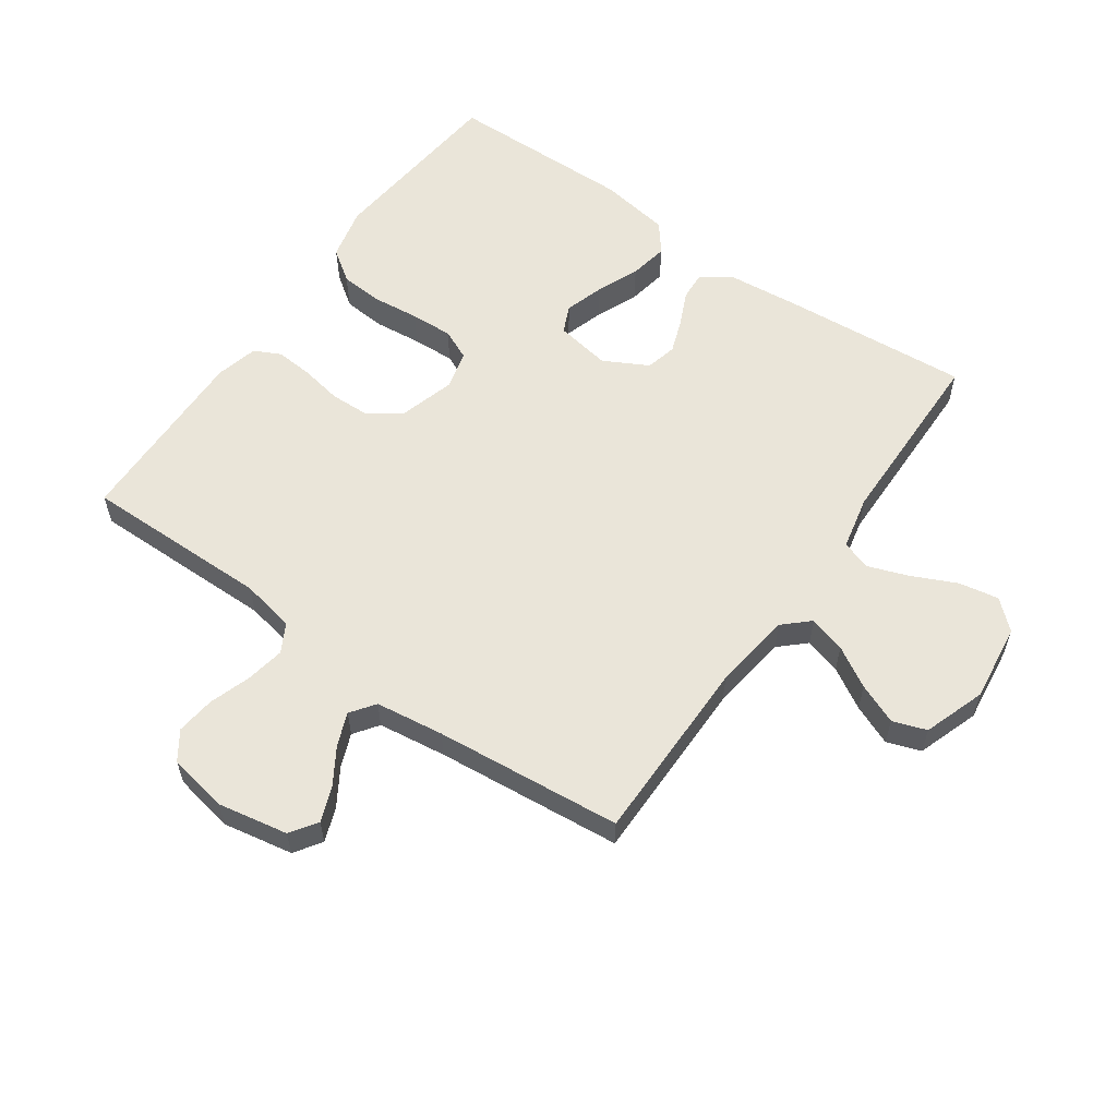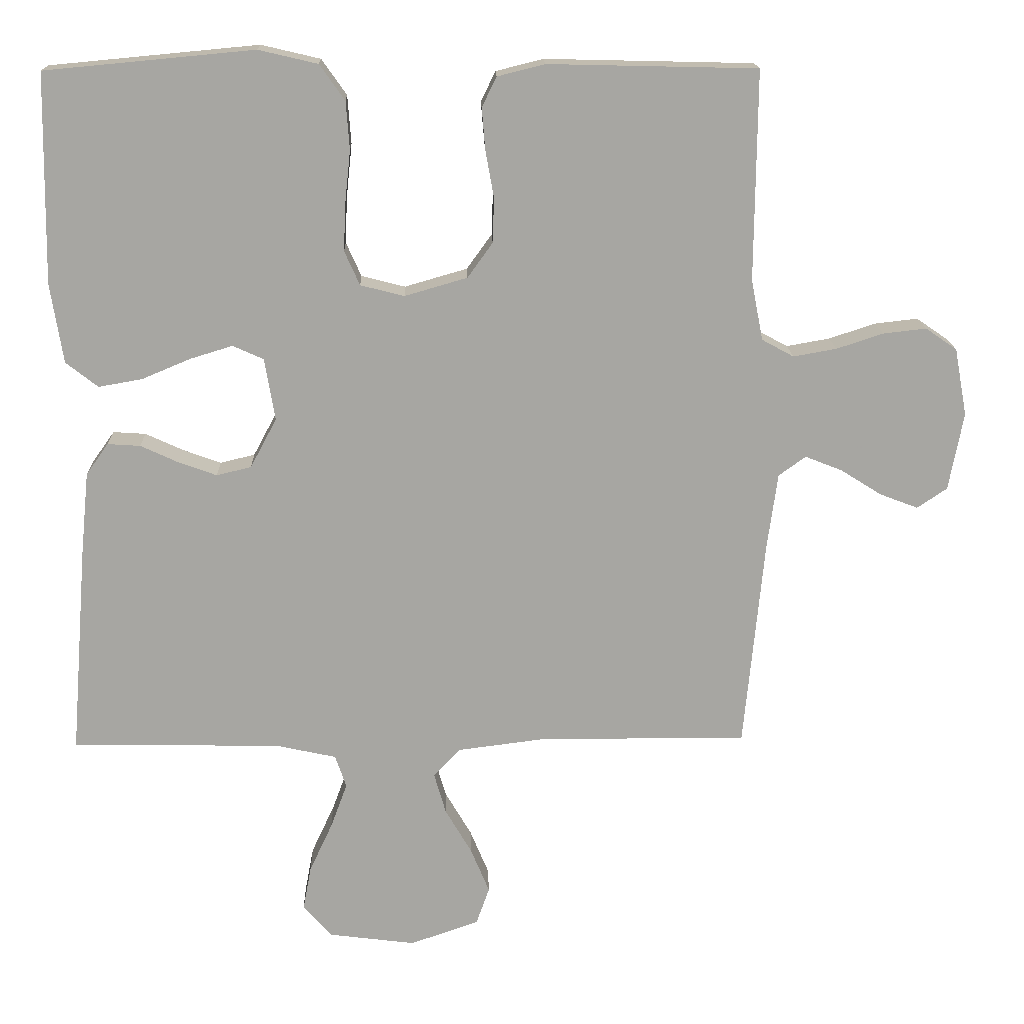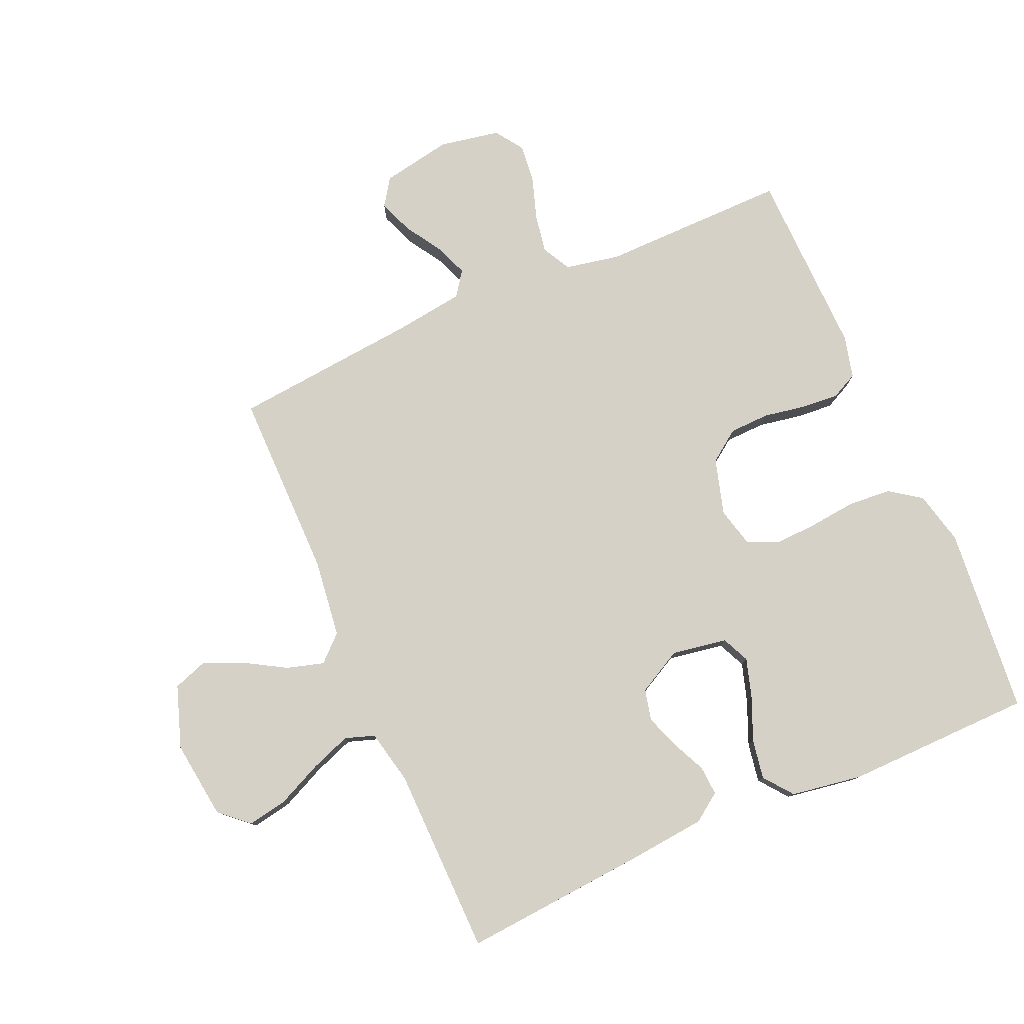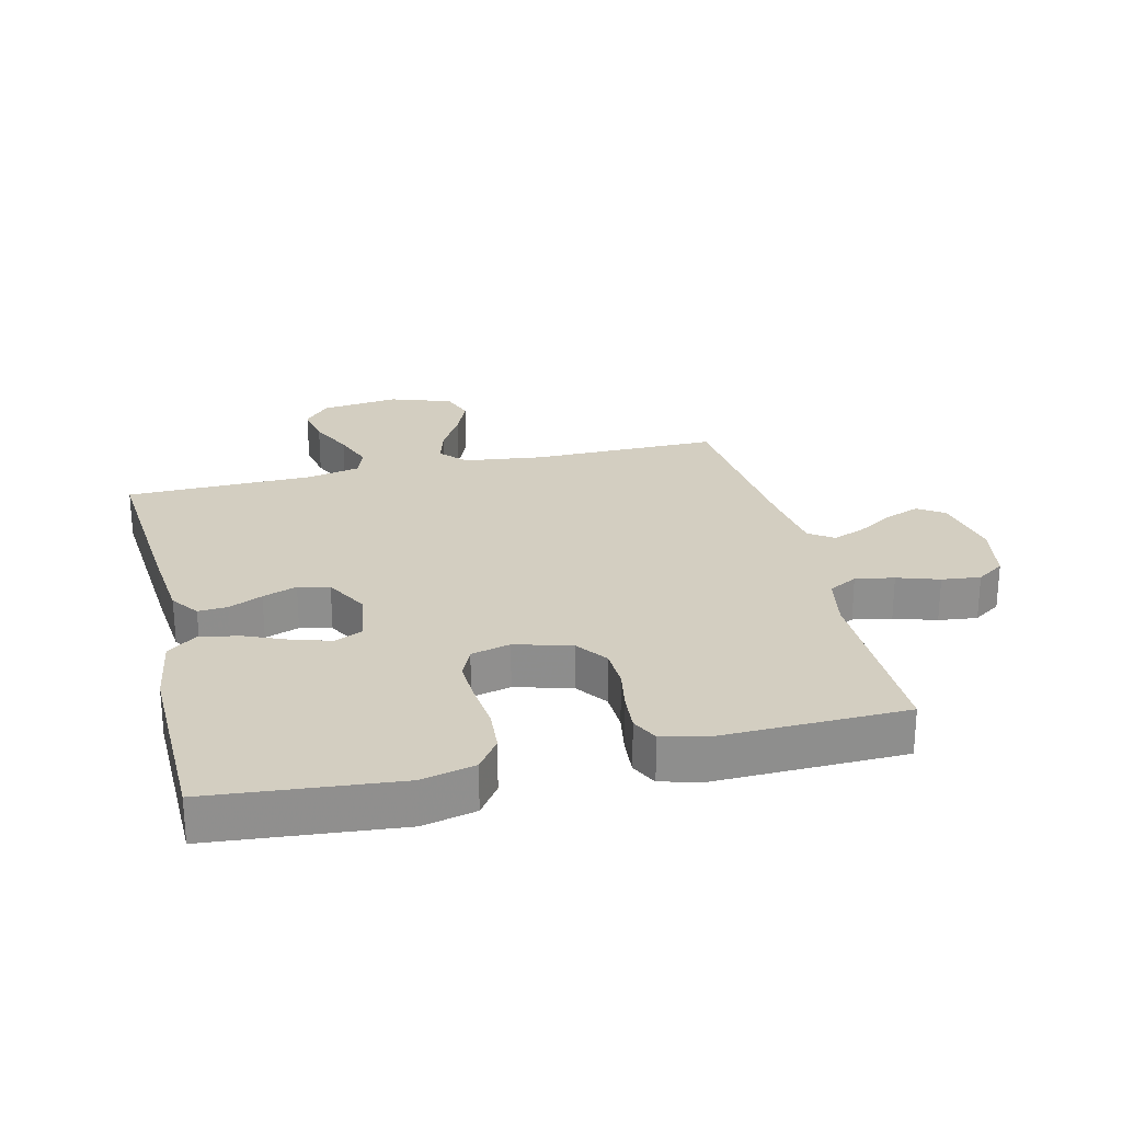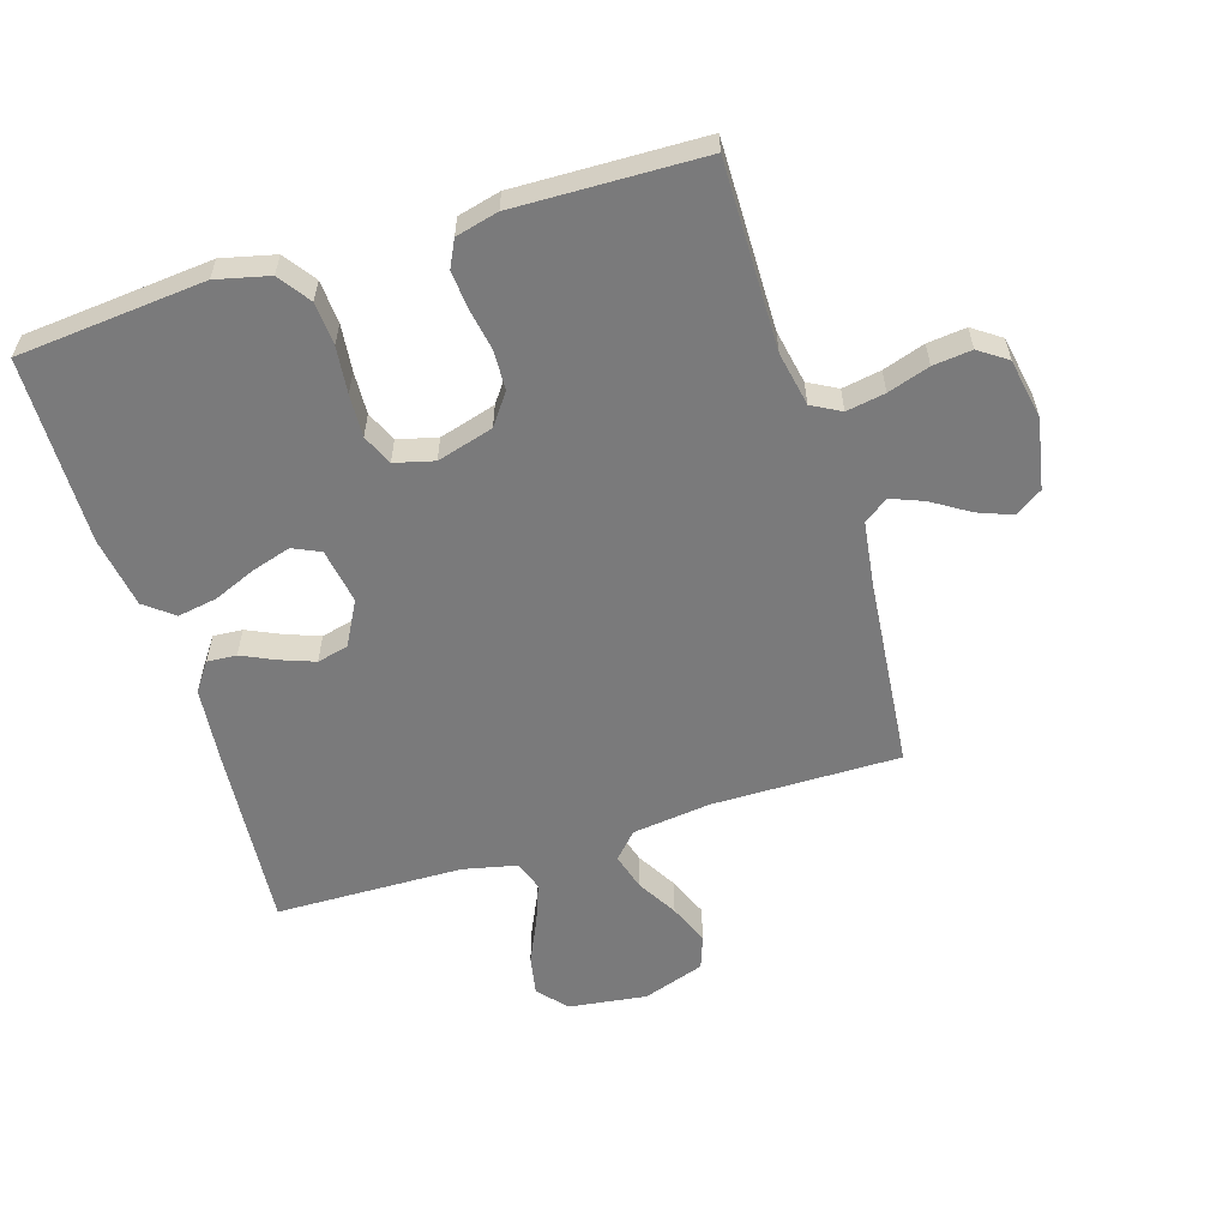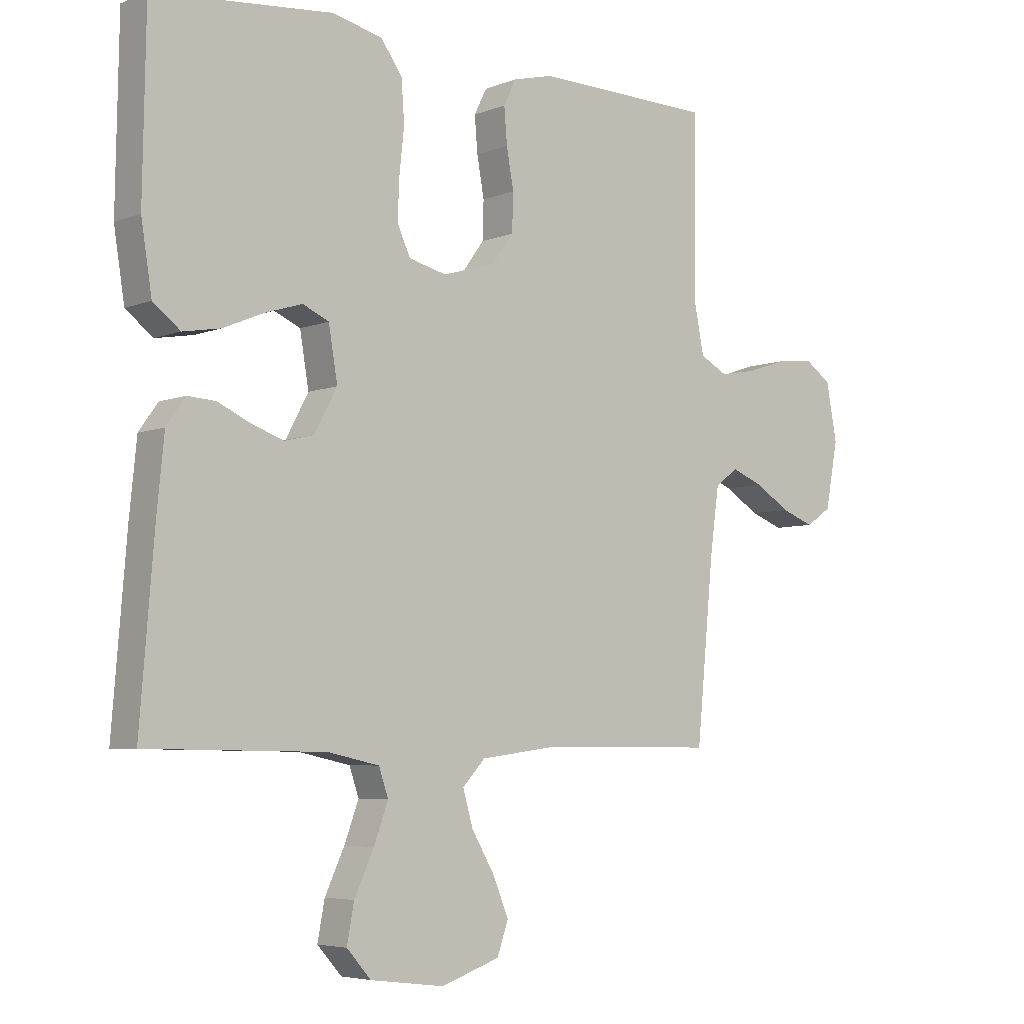
<metadata>
{"format":"obj","ext":"obj","renderer":"f3d","projection":"perspective","resolution":1024,"background":"white","views":[{"elev":58.3,"azim":125.2,"up":"+Y"},{"elev":16.2,"azim":-1.7,"up":"+Z"},{"elev":78.8,"azim":-113.6,"up":"+Y"},{"elev":25.1,"azim":-13.5,"up":"+Y"},{"elev":-58.1,"azim":17.1,"up":"+Y"},{"elev":-5.3,"azim":-39.4,"up":"+Z"}]}
</metadata>
<code>
v 0.5 0.07 0.5
v 0.497 0.07 0.2
v 0.514 0.07 0.113
v 0.56 0.07 0.088
v 0.622 0.07 0.099
v 0.689 0.07 0.121
v 0.751 0.07 0.128
v 0.796 0.07 0.097
v 0.814 0.07 0
v 0.793 0.07 -0.112
v 0.75 0.07 -0.141
v 0.695 0.07 -0.12
v 0.636 0.07 -0.083
v 0.583 0.07 -0.062
v 0.544 0.07 -0.09
v 0.529 0.07 -0.2
v 0.5 0.07 -0.5
v 0.2 0.07 -0.499
v 0.074 0.07 -0.515
v 0.036 0.07 -0.556
v 0.053 0.07 -0.615
v 0.091 0.07 -0.68
v 0.118 0.07 -0.745
v 0.099 0.07 -0.799
v 0 0.07 -0.833
v -0.125 0.07 -0.817
v -0.166 0.07 -0.771
v -0.154 0.07 -0.707
v -0.121 0.07 -0.636
v -0.097 0.07 -0.571
v -0.113 0.07 -0.524
v -0.2 0.07 -0.505
v -0.5 0.07 -0.5
v -0.476 0.07 -0.2
v -0.464 0.07 -0.08
v -0.432 0.07 -0.035
v -0.385 0.07 -0.038
v -0.331 0.07 -0.063
v -0.276 0.07 -0.083
v -0.226 0.07 -0.071
v -0.188 0.07 0
v -0.203 0.07 0.089
v -0.247 0.07 0.109
v -0.309 0.07 0.09
v -0.378 0.07 0.061
v -0.441 0.07 0.05
v -0.487 0.07 0.086
v -0.505 0.07 0.2
v -0.5 0.07 0.5
v -0.2 0.07 0.528
v -0.115 0.07 0.508
v -0.079 0.07 0.457
v -0.074 0.07 0.388
v -0.082 0.07 0.313
v -0.085 0.07 0.245
v -0.063 0.07 0.196
v 0 0.07 0.18
v 0.09 0.07 0.206
v 0.126 0.07 0.256
v 0.128 0.07 0.32
v 0.116 0.07 0.387
v 0.111 0.07 0.447
v 0.132 0.07 0.49
v 0.2 0.07 0.507
v 0.5 0 0.5
v 0.497 0 0.2
v 0.514 0 0.113
v 0.56 0 0.088
v 0.622 0 0.099
v 0.689 0 0.121
v 0.751 0 0.128
v 0.796 0 0.097
v 0.814 0 0
v 0.793 0 -0.112
v 0.75 0 -0.141
v 0.695 0 -0.12
v 0.636 0 -0.083
v 0.583 0 -0.062
v 0.544 0 -0.09
v 0.529 0 -0.2
v 0.5 0 -0.5
v 0.2 0 -0.499
v 0.074 0 -0.515
v 0.036 0 -0.556
v 0.053 0 -0.615
v 0.091 0 -0.68
v 0.118 0 -0.745
v 0.099 0 -0.799
v 0 0 -0.833
v -0.125 0 -0.817
v -0.166 0 -0.771
v -0.154 0 -0.707
v -0.121 0 -0.636
v -0.097 0 -0.571
v -0.113 0 -0.524
v -0.2 0 -0.505
v -0.5 0 -0.5
v -0.476 0 -0.2
v -0.464 0 -0.08
v -0.432 0 -0.035
v -0.385 0 -0.038
v -0.331 0 -0.063
v -0.276 0 -0.083
v -0.226 0 -0.071
v -0.188 0 0
v -0.203 0 0.089
v -0.247 0 0.109
v -0.309 0 0.09
v -0.378 0 0.061
v -0.441 0 0.05
v -0.487 0 0.086
v -0.505 0 0.2
v -0.5 0 0.5
v -0.2 0 0.528
v -0.115 0 0.508
v -0.079 0 0.457
v -0.074 0 0.388
v -0.082 0 0.313
v -0.085 0 0.245
v -0.063 0 0.196
v 0 0 0.18
v 0.09 0 0.206
v 0.126 0 0.256
v 0.128 0 0.32
v 0.116 0 0.387
v 0.111 0 0.447
v 0.132 0 0.49
v 0.2 0 0.507
f 64 1 2
f 63 64 2
f 62 63 2
f 61 62 2
f 60 61 2
f 59 60 2 3
f 58 59 3 4
f 57 58 4
f 52 53 54
f 51 52 54
f 50 51 54
f 49 50 54
f 48 49 54
f 47 48 54
f 46 47 54
f 45 46 54
f 44 45 54
f 43 44 54 55
f 42 43 55 56
f 36 37 38
f 35 36 38
f 34 35 38
f 33 34 38
f 32 33 38
f 31 32 38 39
f 27 28 29
f 26 27 29
f 25 26 29
f 24 25 29
f 23 24 29
f 22 23 29
f 21 22 29
f 20 21 29 30
f 19 20 30 31
f 16 17 18
f 31 39 40
f 19 31 40
f 18 19 40
f 16 18 40
f 15 16 40
f 11 12 13
f 10 11 13
f 9 10 13
f 8 9 13
f 7 8 13
f 6 7 13
f 5 6 13
f 4 5 13 14
f 41 42 56 57
f 40 41 57
f 15 40 57
f 14 15 57
f 4 14 57
f 66 65 128
f 66 128 127
f 66 127 126
f 66 126 125
f 66 125 124
f 67 66 124 123
f 68 67 123 122
f 68 122 121
f 118 117 116
f 118 116 115
f 118 115 114
f 118 114 113
f 118 113 112
f 118 112 111
f 118 111 110
f 118 110 109
f 118 109 108
f 119 118 108 107
f 120 119 107 106
f 102 101 100
f 102 100 99
f 102 99 98
f 102 98 97
f 102 97 96
f 103 102 96 95
f 93 92 91
f 93 91 90
f 93 90 89
f 93 89 88
f 93 88 87
f 93 87 86
f 93 86 85
f 94 93 85 84
f 95 94 84 83
f 82 81 80
f 104 103 95
f 104 95 83
f 104 83 82
f 104 82 80
f 104 80 79
f 77 76 75
f 77 75 74
f 77 74 73
f 77 73 72
f 77 72 71
f 77 71 70
f 77 70 69
f 78 77 69 68
f 121 120 106 105
f 121 105 104
f 121 104 79
f 121 79 78
f 121 78 68
f 1 65 66 2
f 2 66 67 3
f 3 67 68 4
f 4 68 69 5
f 5 69 70 6
f 6 70 71 7
f 7 71 72 8
f 8 72 73 9
f 9 73 74 10
f 10 74 75 11
f 11 75 76 12
f 12 76 77 13
f 13 77 78 14
f 14 78 79 15
f 15 79 80 16
f 16 80 81 17
f 17 81 82 18
f 18 82 83 19
f 19 83 84 20
f 20 84 85 21
f 21 85 86 22
f 22 86 87 23
f 23 87 88 24
f 24 88 89 25
f 25 89 90 26
f 26 90 91 27
f 27 91 92 28
f 28 92 93 29
f 29 93 94 30
f 30 94 95 31
f 31 95 96 32
f 32 96 97 33
f 33 97 98 34
f 34 98 99 35
f 35 99 100 36
f 36 100 101 37
f 37 101 102 38
f 38 102 103 39
f 39 103 104 40
f 40 104 105 41
f 41 105 106 42
f 42 106 107 43
f 43 107 108 44
f 44 108 109 45
f 45 109 110 46
f 46 110 111 47
f 47 111 112 48
f 48 112 113 49
f 49 113 114 50
f 50 114 115 51
f 51 115 116 52
f 52 116 117 53
f 53 117 118 54
f 54 118 119 55
f 55 119 120 56
f 56 120 121 57
f 57 121 122 58
f 58 122 123 59
f 59 123 124 60
f 60 124 125 61
f 61 125 126 62
f 62 126 127 63
f 63 127 128 64
f 64 128 65 1

</code>
